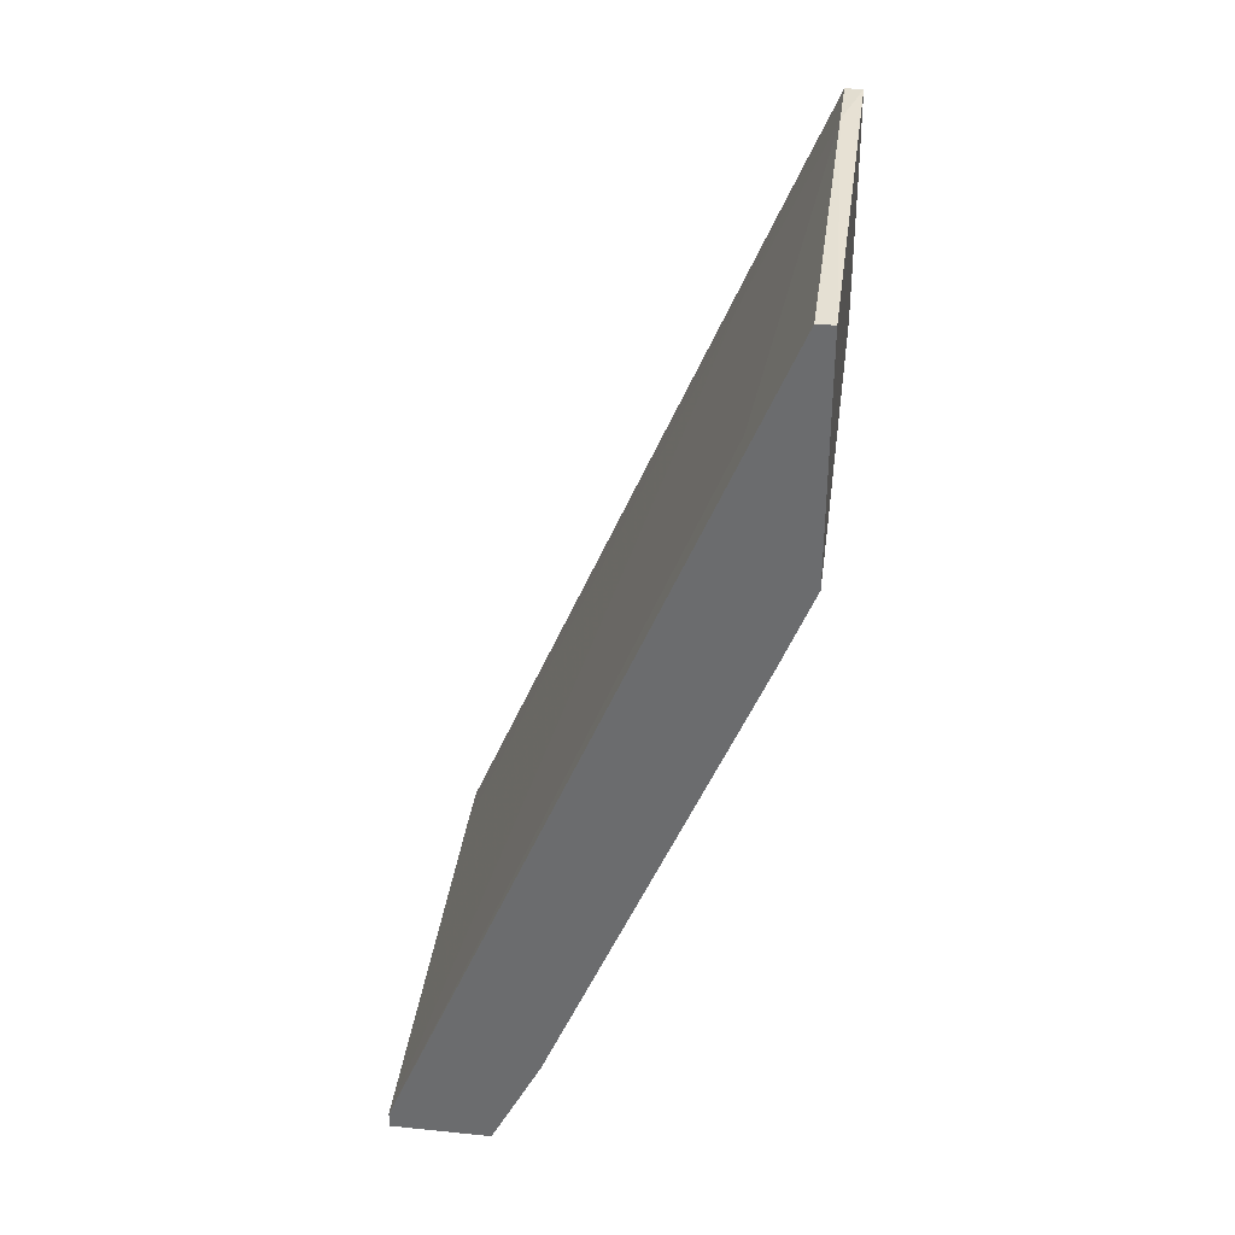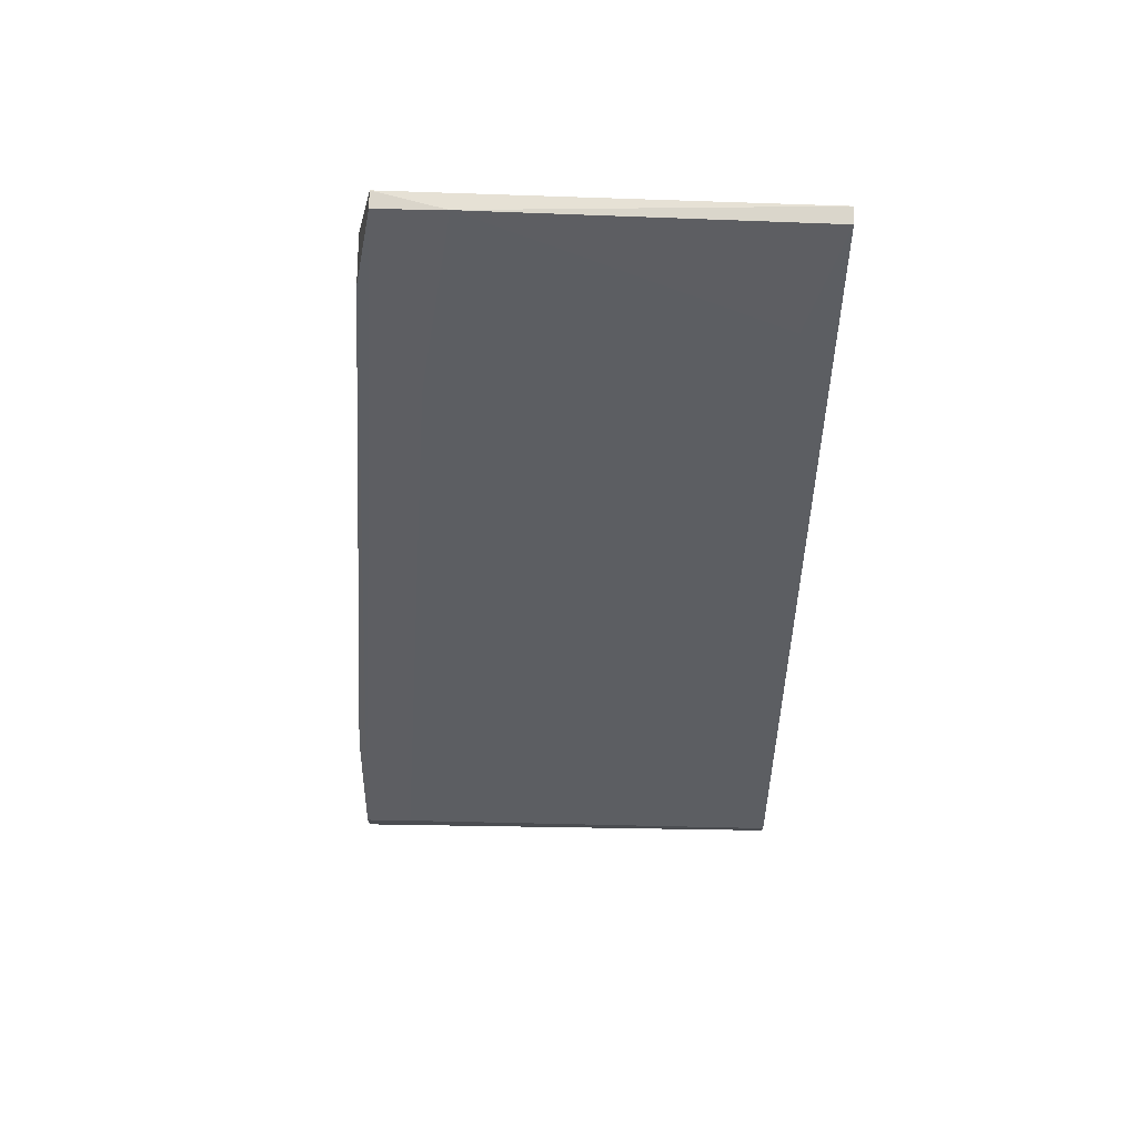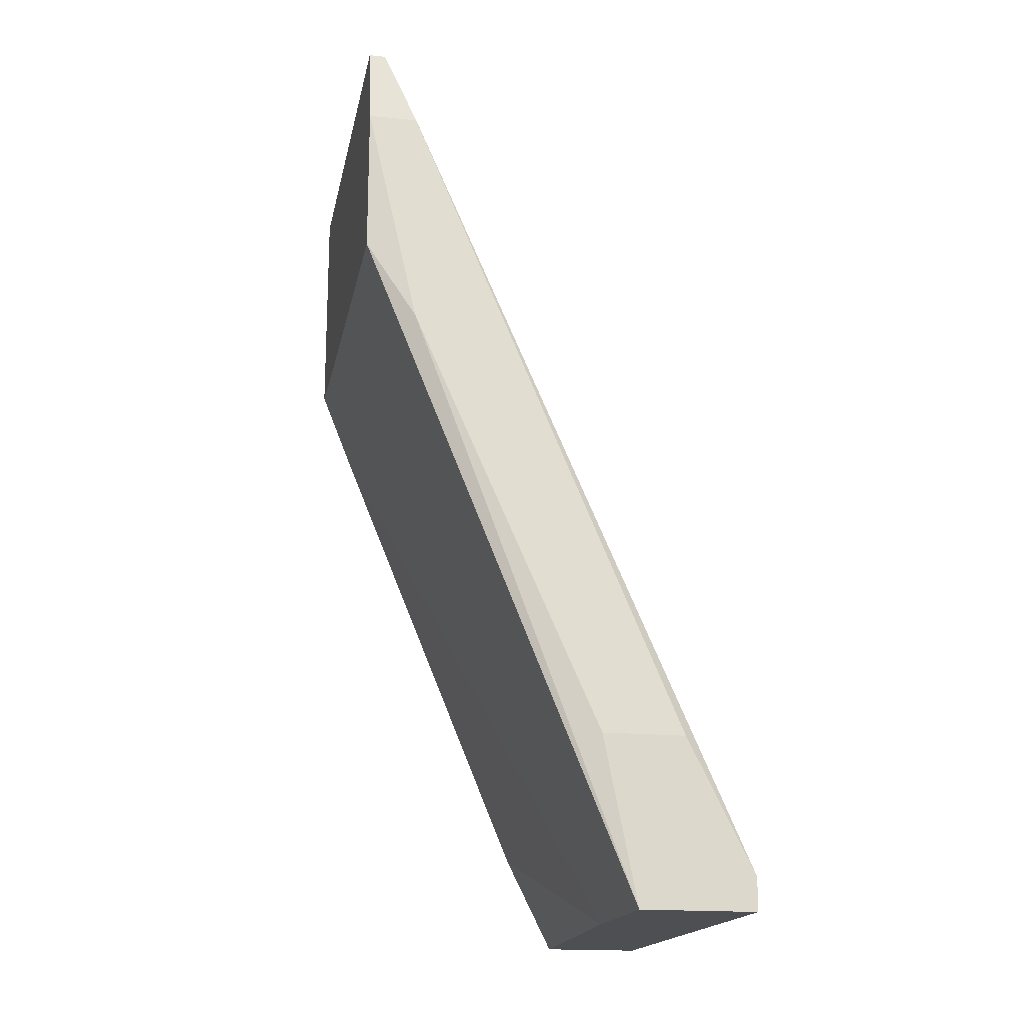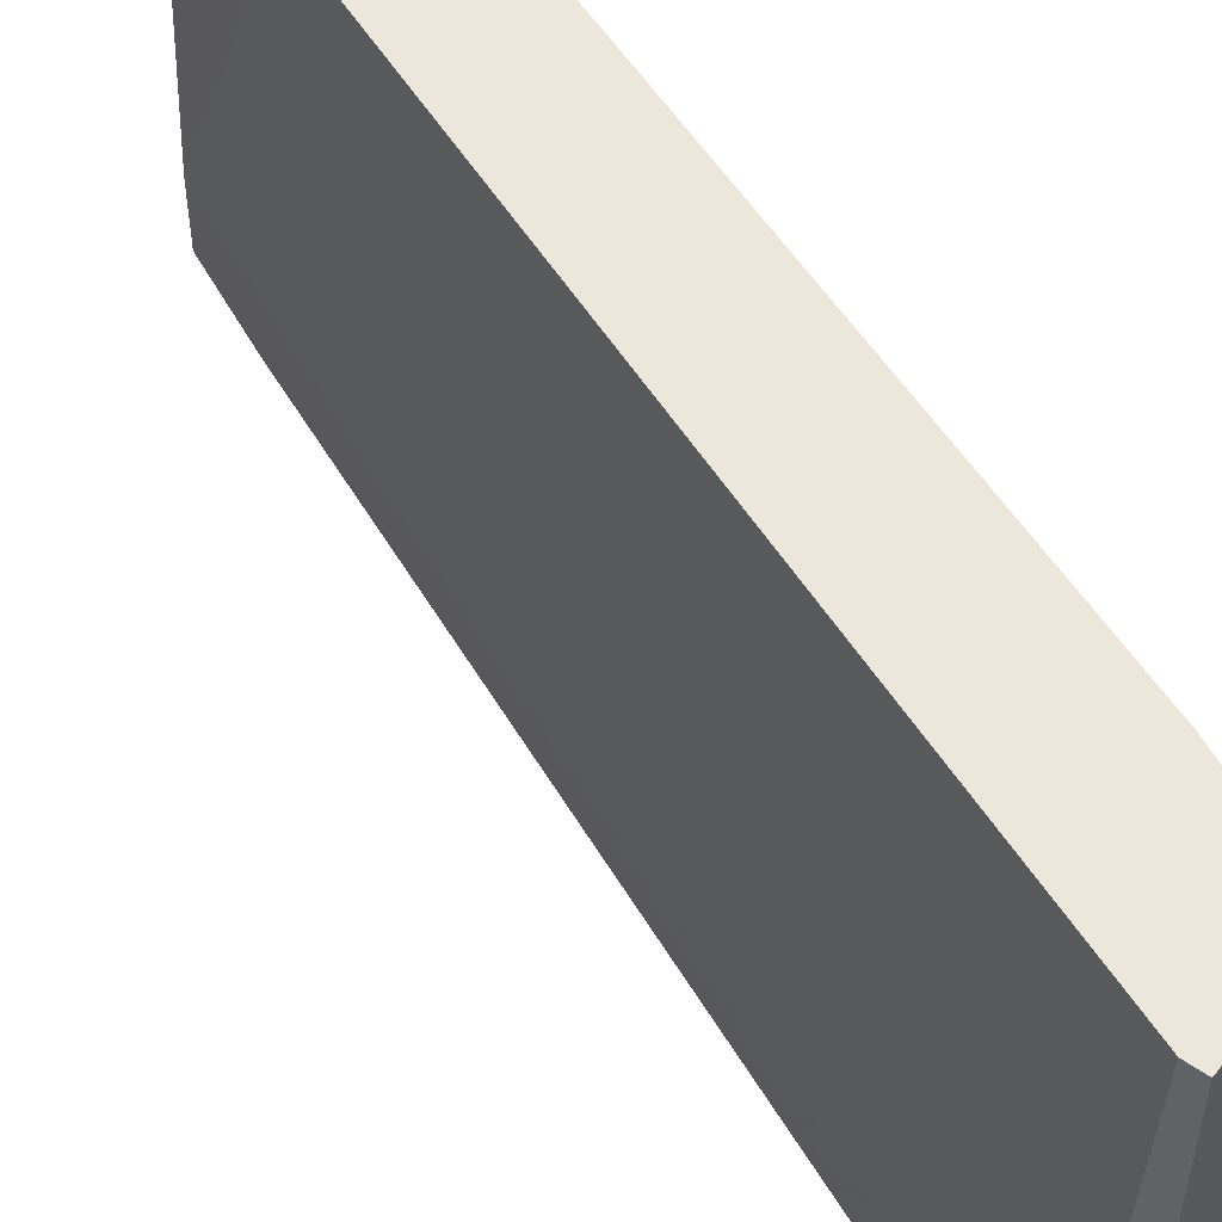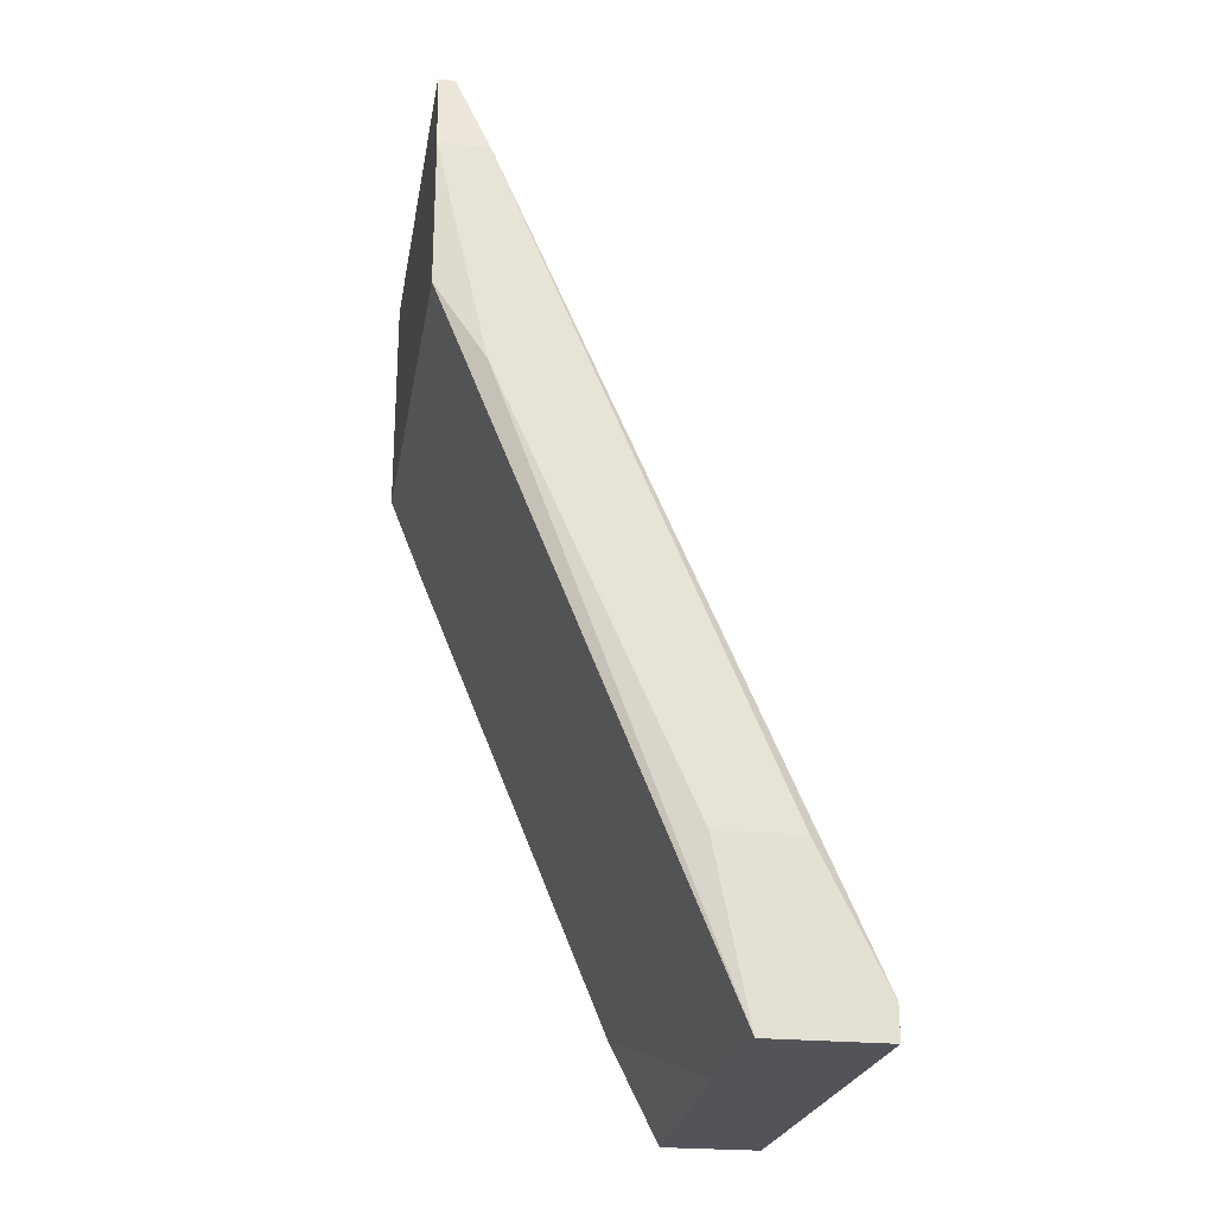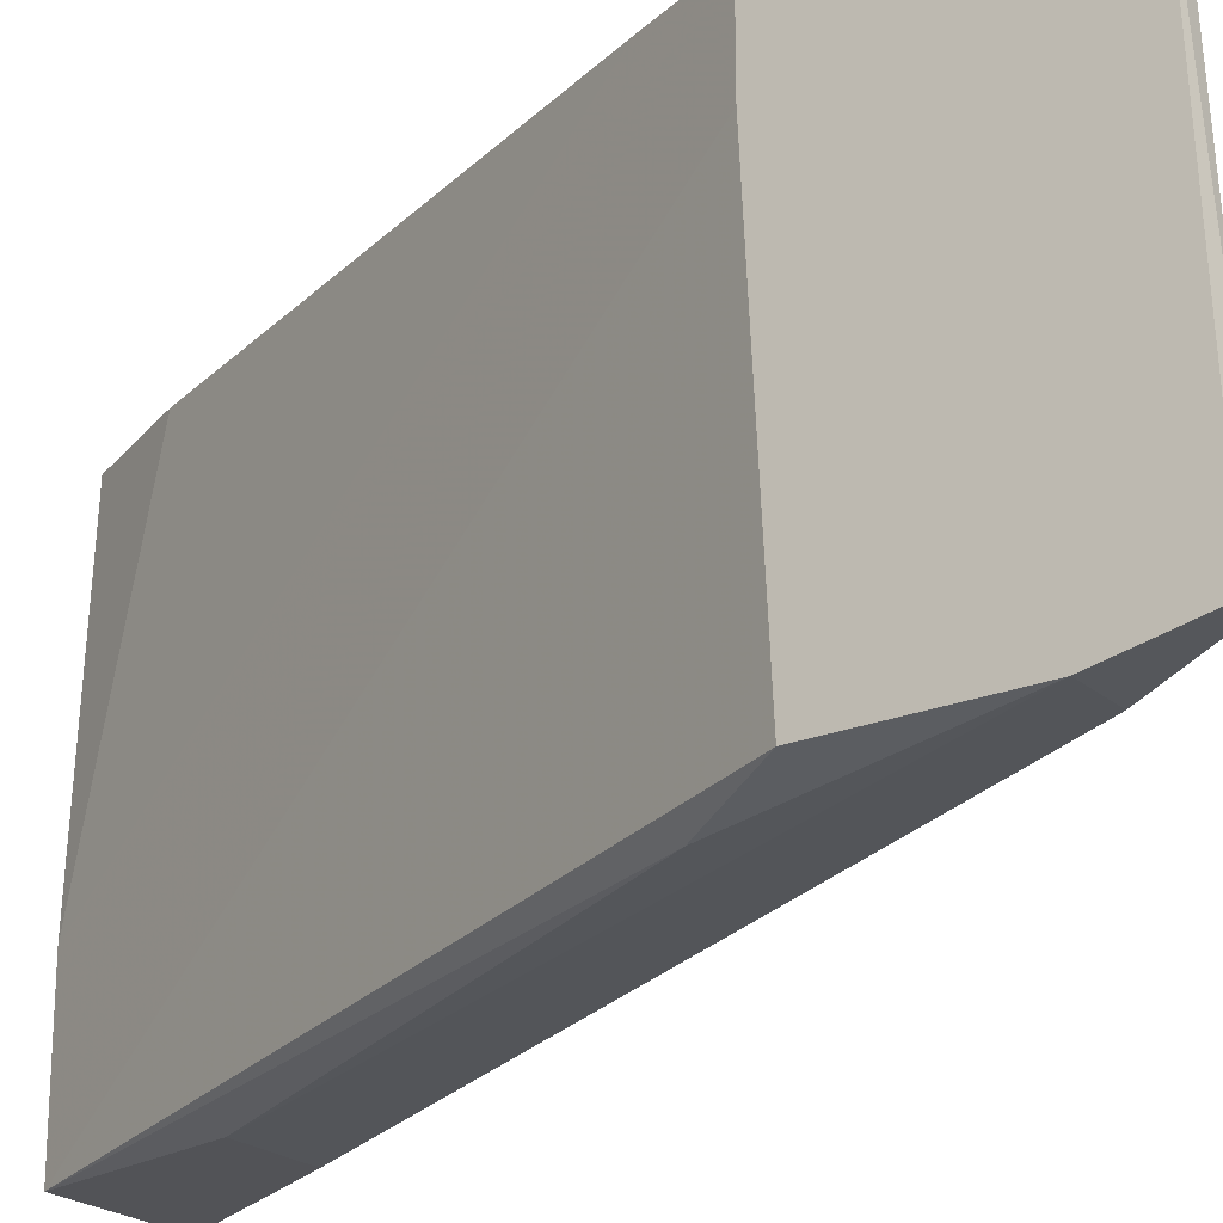
<metadata>
{"format":"obj","ext":"obj","renderer":"f3d","projection":"perspective","resolution":1024,"background":"white","views":[{"elev":35.4,"azim":-172.4,"up":"+Z"},{"elev":74.3,"azim":90.9,"up":"+Z"},{"elev":-17.5,"azim":-11.4,"up":"+Z"},{"elev":52.4,"azim":126.7,"up":"+Y"},{"elev":-23.7,"azim":-9.9,"up":"+Z"},{"elev":-22.4,"azim":-54.9,"up":"+Y"}]}
</metadata>
<code>
v 0.01639 0.005088 -0.006798
v 0.01639 -0.02158 -0.002988
v 0.006867 0.003183 0.03225
v 0.005915 -0.01968 0.02177
v 0.005915 -0.01872 0.03511
v 0.004963 0.005088 0.02082
v 0.02115 -0.02158 -0.002988
v 0.02496 -0.01872 -0.01061
v 0.02496 0.005088 -0.01156
v 0.02496 0.005088 -0.01252
v 0.02496 -0.02158 -0.01061
v 0.02496 -0.02158 -0.01252
v 0.004011 -0.01777 0.03987
v 0.004011 -0.01396 0.03987
v 0.004011 0.005088 0.03892
v 0.01924 0.005088 -0.01252
v 0.003059 -0.01777 0.03987
v 0.003059 -0.01872 0.03511
v 0.003059 -0.01872 0.02653
v 0.003059 0.005088 0.02558
v 0.003059 0.005088 0.03892
v 0.003059 0.000324 0.02558
v 0.01829 -0.01301 -0.01252
v 0.01829 -0.02158 -0.01252
v 0.008773 -0.01586 0.02844
f 25 14 13
f 23 24 20
f 9 20 15
f 24 23 16
f 20 9 16
f 20 19 17
f 11 24 12
f 9 11 12
f 24 16 12
f 24 11 2
f 16 23 1
f 20 16 1
f 15 20 21
f 20 17 21
f 21 17 14
f 25 9 14
f 15 21 14
f 16 9 10
f 9 12 10
f 12 16 10
f 11 5 7
f 2 11 7
f 5 2 7
f 19 24 4
f 24 2 4
f 20 24 22
f 24 19 22
f 19 20 22
f 17 19 18
f 5 17 18
f 2 5 18
f 19 4 18
f 4 2 18
f 9 15 3
f 14 9 3
f 15 14 3
f 25 11 8
f 9 25 8
f 11 9 8
f 23 20 6
f 1 23 6
f 20 1 6
f 11 25 13
f 17 5 13
f 5 11 13
f 14 17 13

</code>
